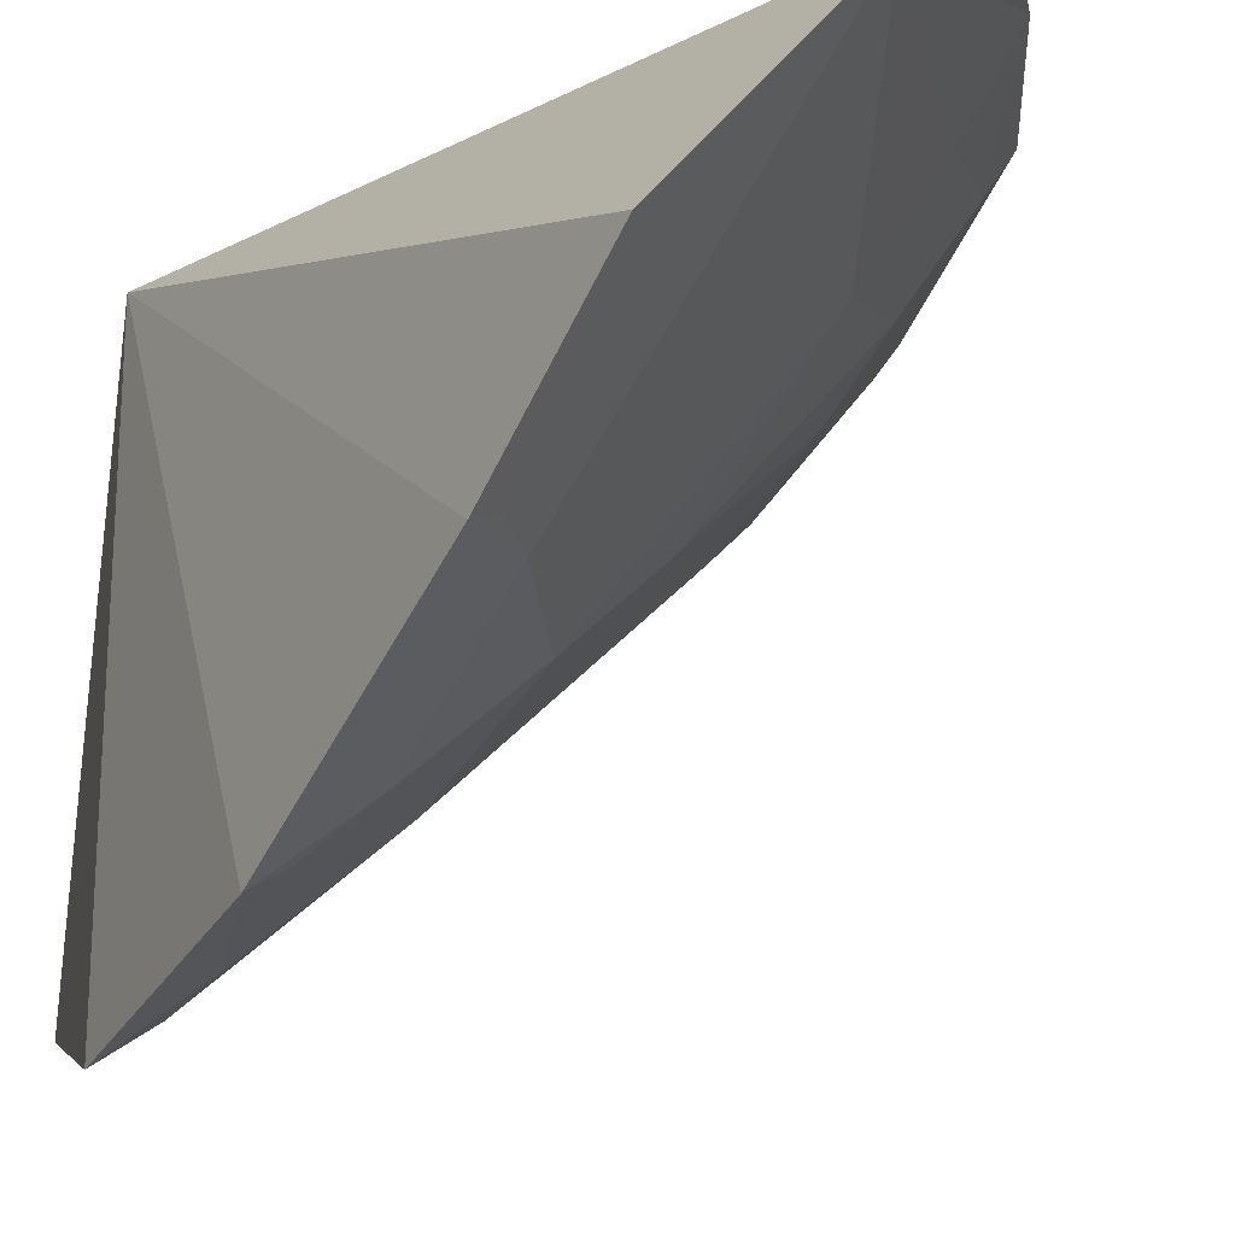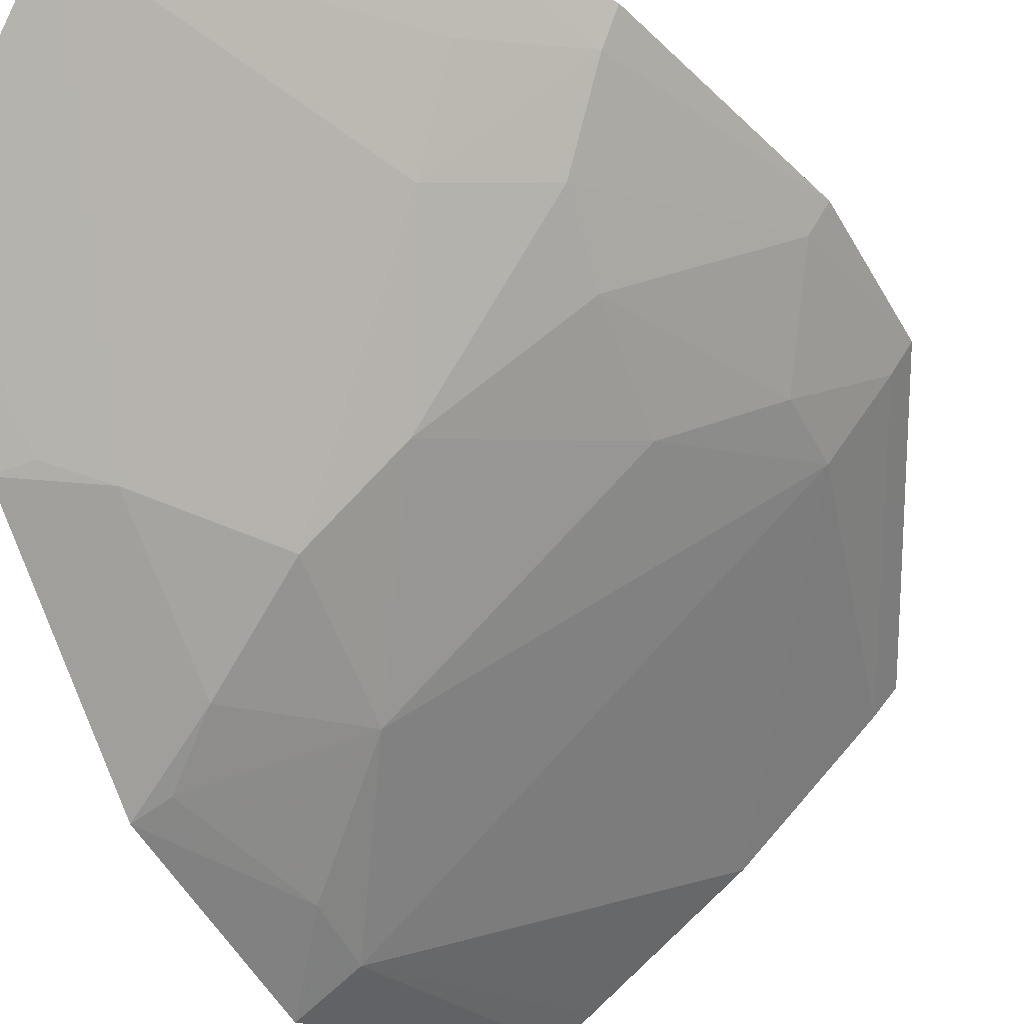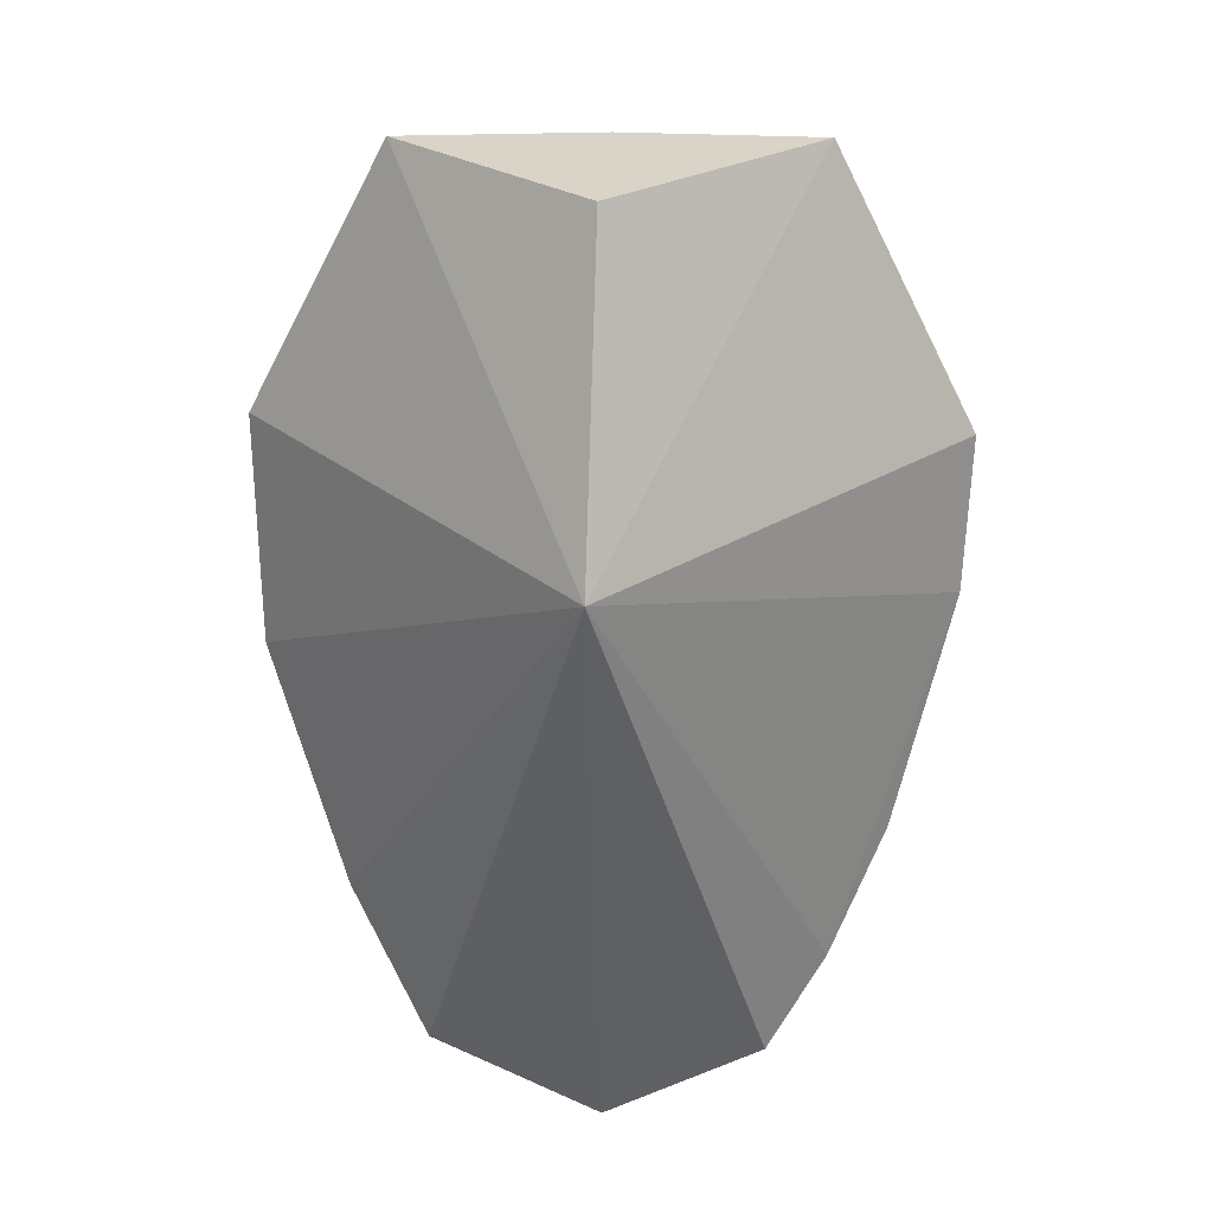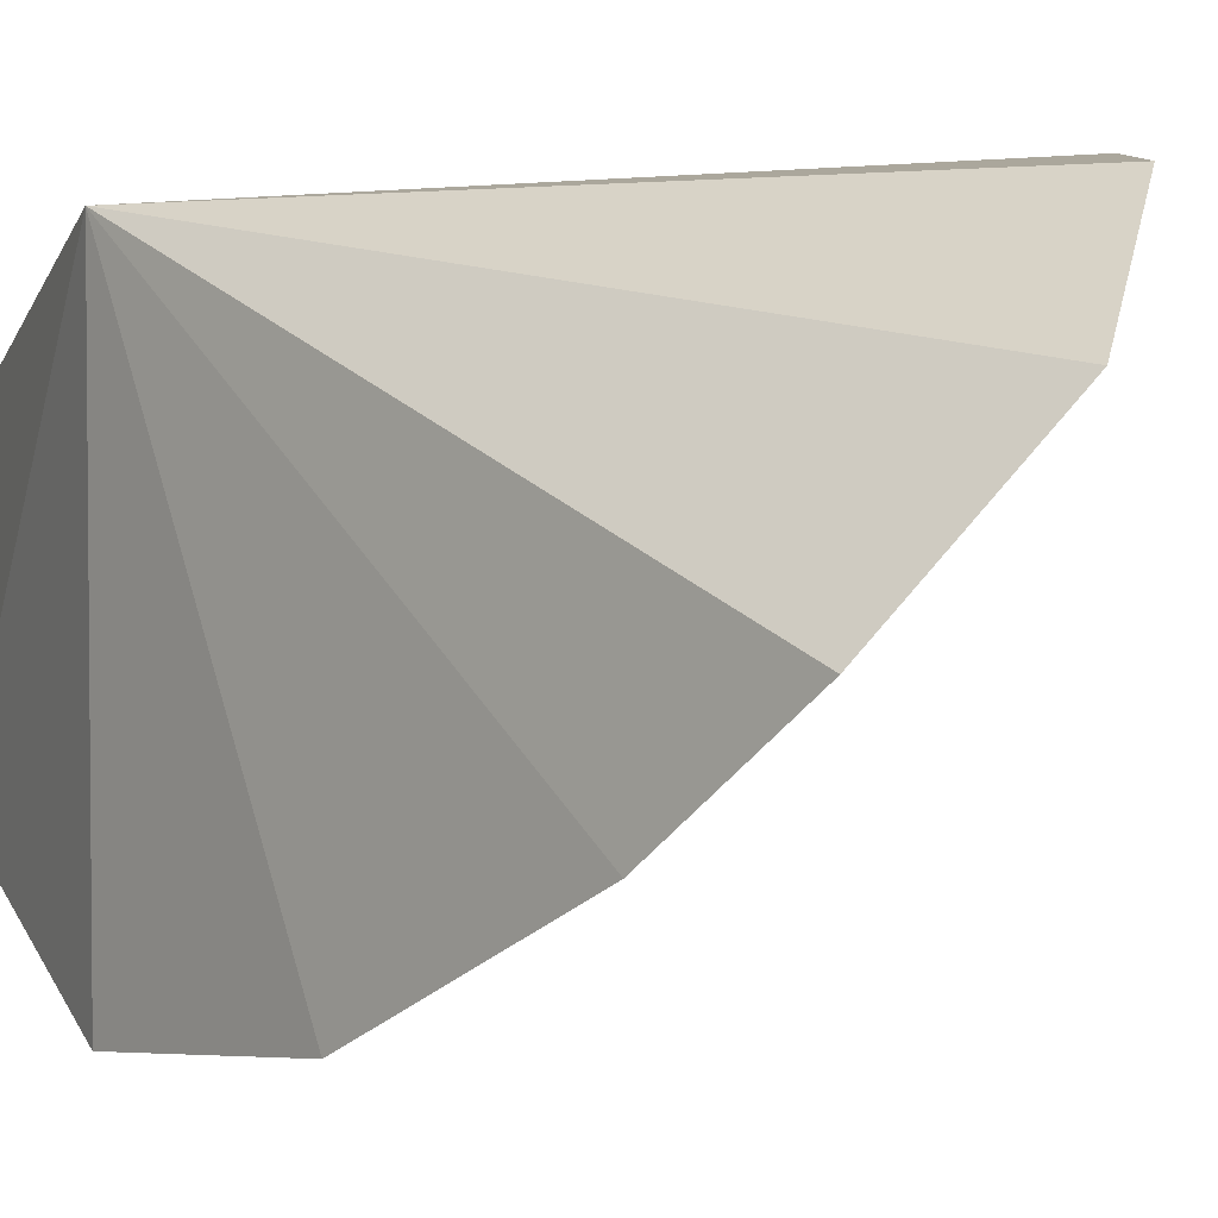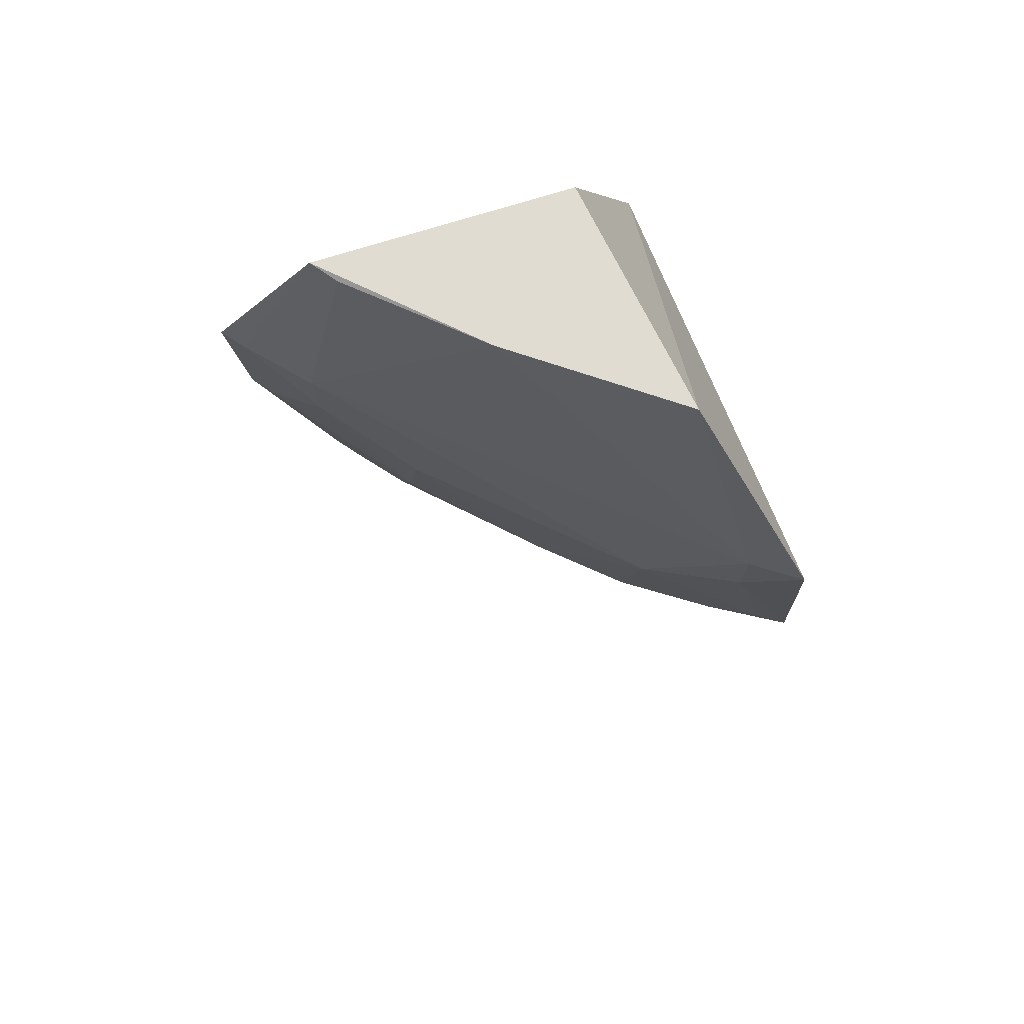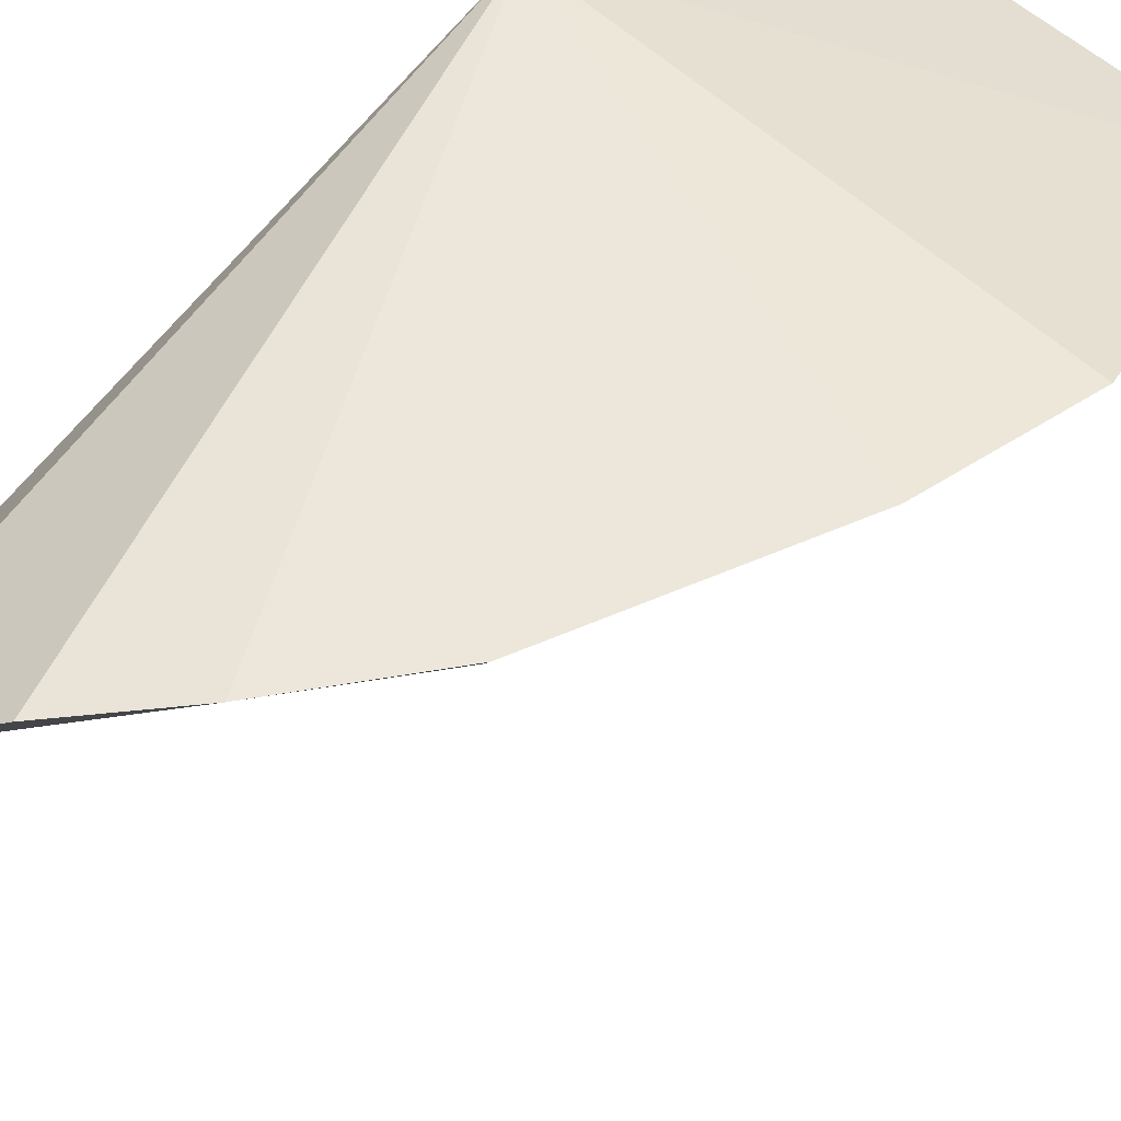
<metadata>
{"format":"obj","ext":"obj","renderer":"f3d","projection":"perspective","resolution":1024,"background":"white","views":[{"elev":-23.1,"azim":-31.6,"up":"+Z"},{"elev":-37.5,"azim":19.5,"up":"+Z"},{"elev":30.6,"azim":-41.5,"up":"+Y"},{"elev":4.2,"azim":-43.8,"up":"+Z"},{"elev":67.2,"azim":159.3,"up":"+Y"},{"elev":54.9,"azim":45.3,"up":"+Z"}]}
</metadata>
<code>
v 0.2459 -0.2566 -0.2602
v 0.3823 -0.06535 -0.2211
v 0.2112 -0.007576 -0.2283
v 0.2566 0.09848 -0.2738
v 0.2109 -0.007619 -0.4094
v 0.3901 -0.007246 -0.2263
v 0.2939 -0.2285 -0.2228
v 0.2561 -0.1209 -0.3475
v 0.2063 -0.2306 -0.3133
v 0.2486 0.09583 -0.3704
v 0.3559 0.09708 -0.2687
v 0.3216 -0.1969 -0.2197
v 0.3302 -0.06265 -0.288
v 0.2028 -0.09469 -0.3983
v 0.2265 -0.1611 -0.3482
v 0.3061 0.09639 -0.3225
v 0.3307 -0.1349 -0.2595
v 0.3605 -0.03439 -0.2603
v 0.2565 -0.06512 -0.3636
v 0.2027 -0.1806 -0.3535
v 0.3008 -0.1615 -0.2739
v 0.2124 -0.1769 -0.3484
v 0.228 -0.1066 -0.376
v 0.2288 -0.007208 -0.3958
v 0.3512 -0.1529 -0.2202
v 0.33 -0.1074 -0.2737
v 0.3756 -0.06454 -0.231
v 0.3632 -0.00573 -0.2621
v 0.2845 -0.1207 -0.3188
v 0.2279 -0.03536 -0.393
v 0.316 -0.1771 -0.2438
v 0.2585 0.09555 -0.3623
v 0.3452 -0.1493 -0.2313
v 0.3831 -0.00671 -0.2363
v 0.3489 0.09561 -0.2784
v 0.2127 -0.09302 -0.3915
f 6 3 2
f 7 3 1
f 9 1 3
f 10 5 3
f 10 3 4
f 11 4 3
f 11 3 6
f 12 2 3
f 12 3 7
f 12 7 1
f 14 3 5
f 16 10 4
f 16 4 11
f 20 9 3
f 20 3 14
f 21 15 8
f 21 1 15
f 22 15 1
f 22 1 9
f 22 20 15
f 22 9 20
f 23 8 15
f 23 19 8
f 23 20 14
f 23 15 20
f 24 5 10
f 25 2 12
f 26 13 18
f 27 6 2
f 27 26 18
f 27 2 17
f 27 17 26
f 28 24 16
f 28 19 24
f 28 18 13
f 28 13 19
f 29 19 13
f 29 8 19
f 29 13 26
f 29 26 17
f 29 21 8
f 29 17 21
f 30 14 5
f 30 24 19
f 30 5 24
f 31 12 1
f 31 1 21
f 32 24 10
f 32 10 16
f 32 16 24
f 33 17 2
f 33 2 25
f 33 25 12
f 33 12 31
f 33 31 21
f 33 21 17
f 34 27 18
f 34 6 27
f 34 18 28
f 34 11 6
f 35 28 16
f 35 16 11
f 35 34 28
f 35 11 34
f 36 23 14
f 36 14 30
f 36 30 19
f 36 19 23

</code>
